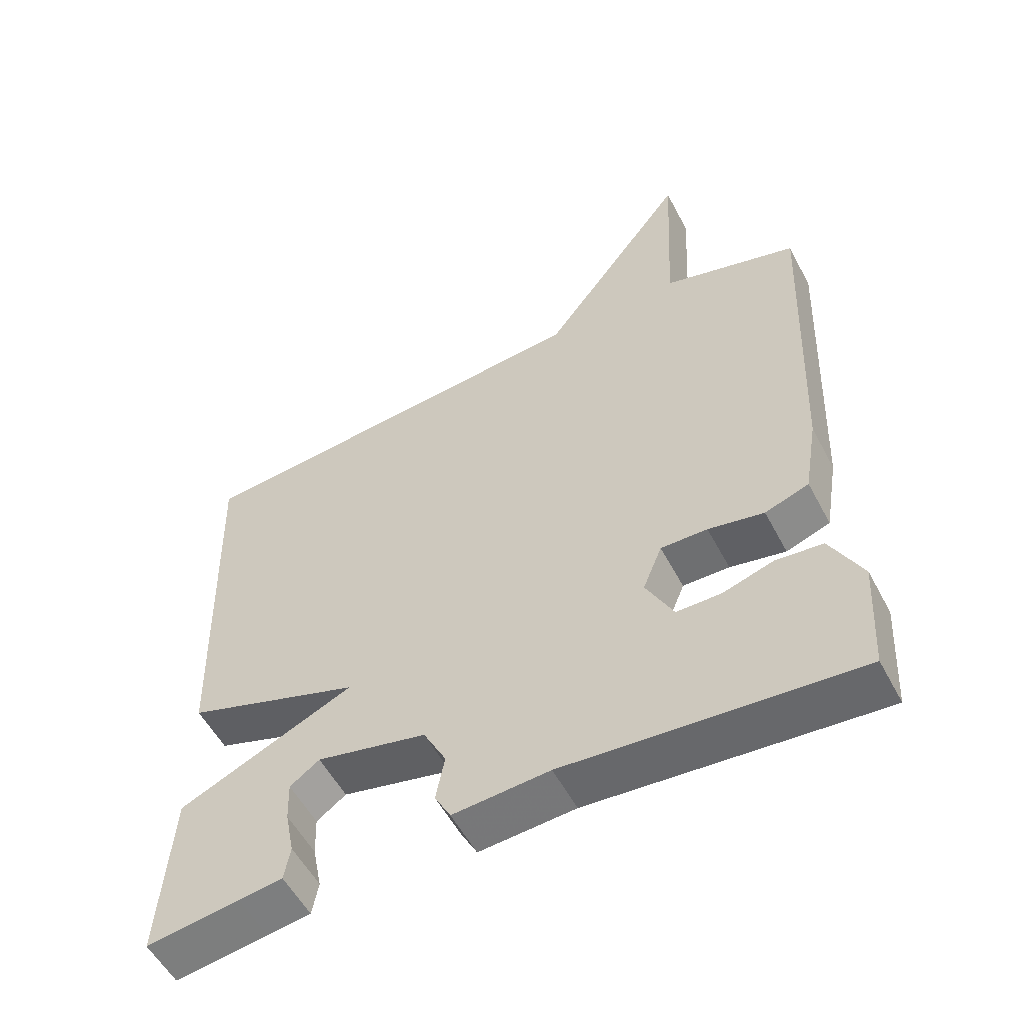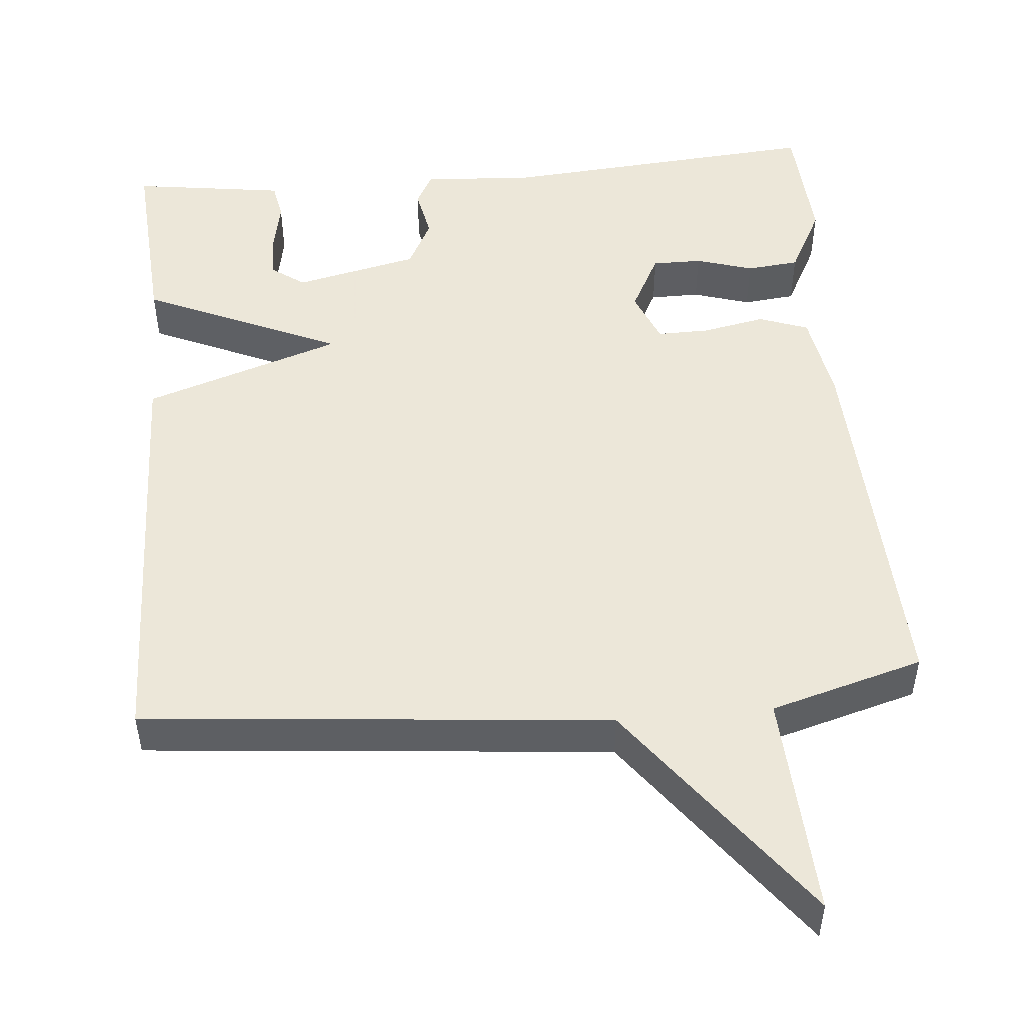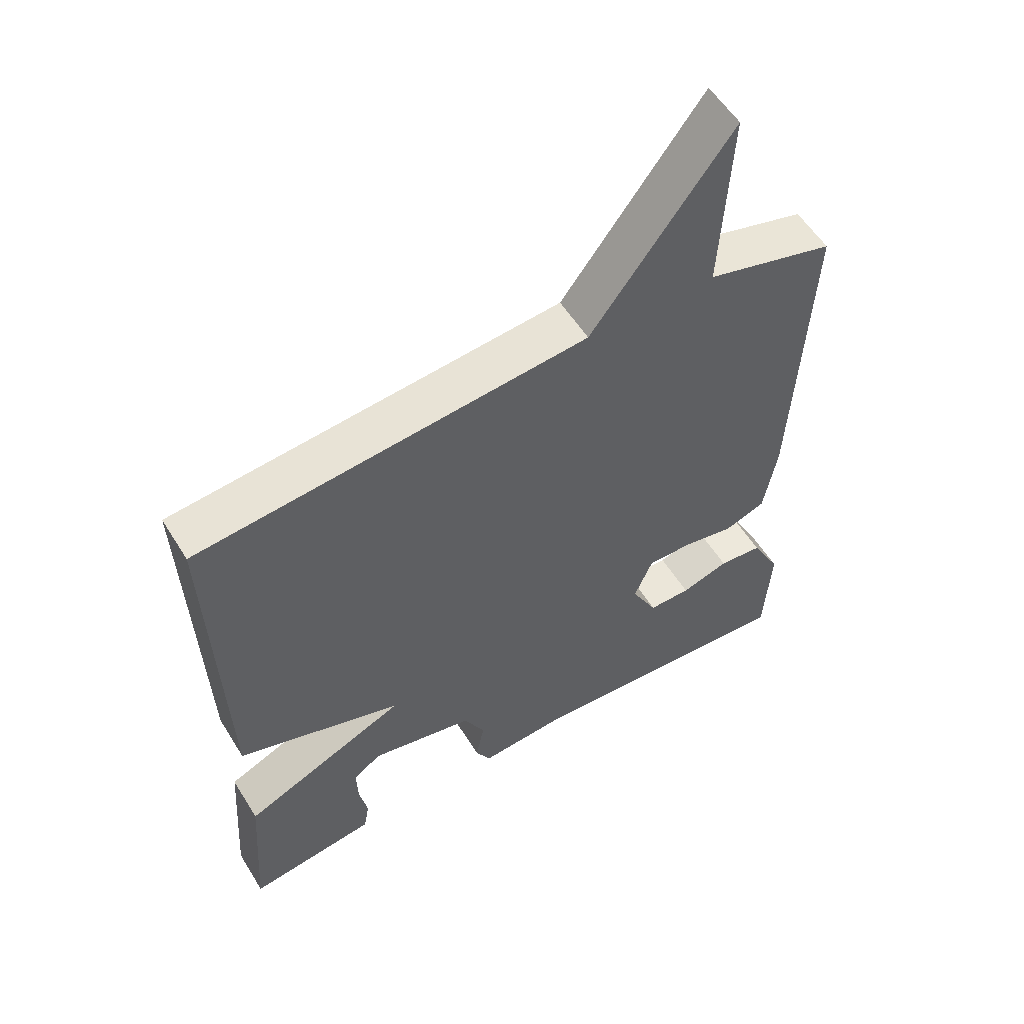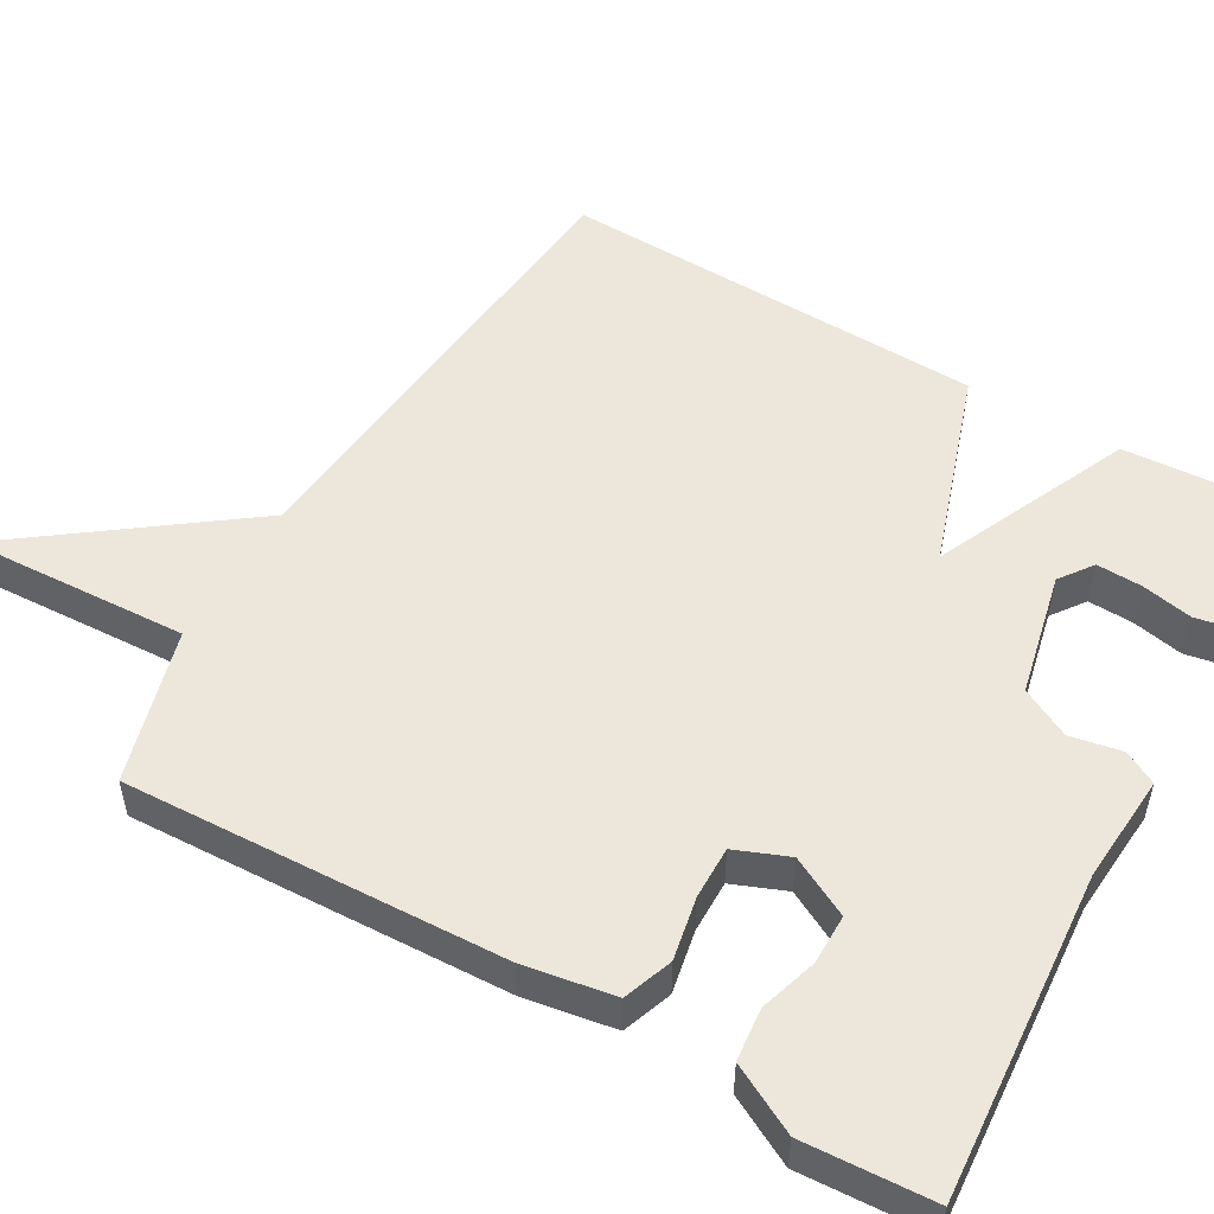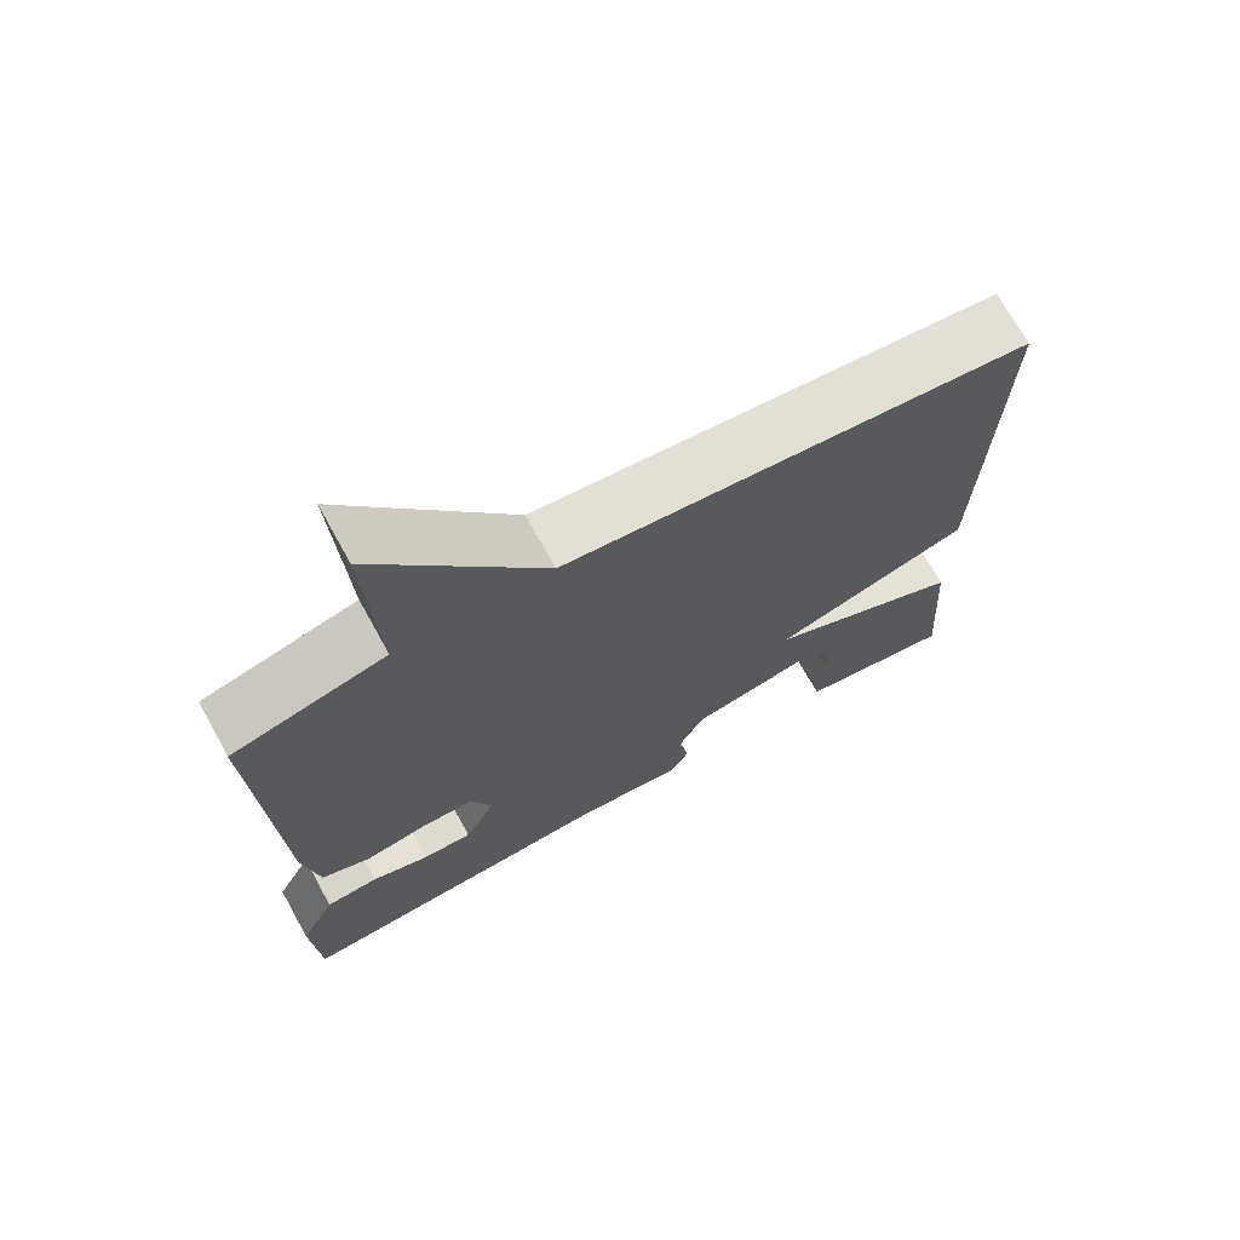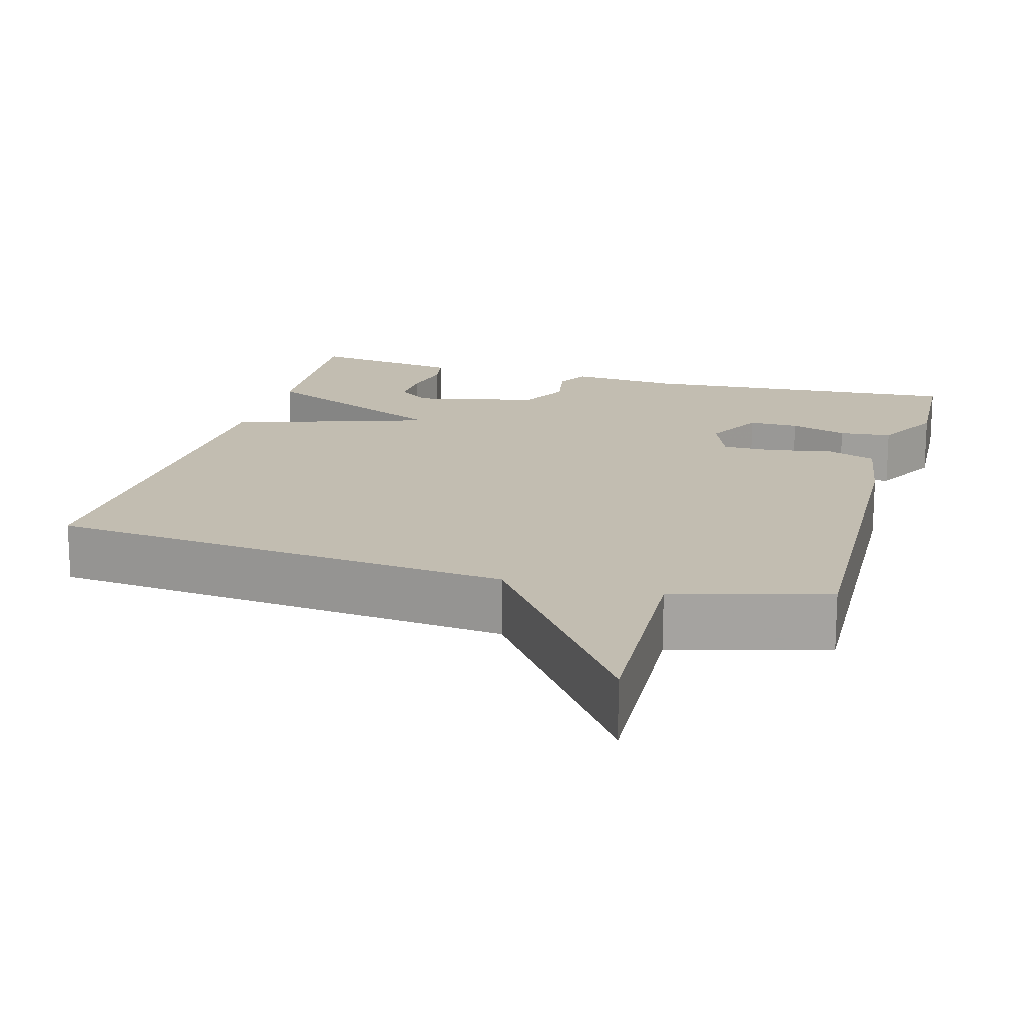
<metadata>
{"format":"obj","ext":"obj","renderer":"f3d","projection":"perspective","resolution":1024,"background":"white","views":[{"elev":-55.1,"azim":27.6,"up":"+Z"},{"elev":49.6,"azim":-5.1,"up":"+Y"},{"elev":56.0,"azim":-31.4,"up":"+Z"},{"elev":52.8,"azim":120.1,"up":"+Y"},{"elev":70.5,"azim":151.1,"up":"+Z"},{"elev":16.9,"azim":16.0,"up":"+Y"}]}
</metadata>
<code>
v -0.5 0.07 -0.5
v -0.483 0.07 -0.251
v -0.228 0.07 -0.137
v -0.483 0.07 -0.051
v -0.5 0.07 0.5
v 0.102 0.07 0.556
v 0.317 0.07 0.845
v 0.302 0.07 0.556
v 0.5 0.07 0.5
v 0.478 0.07 0.009
v 0.458 0.07 -0.109
v 0.394 0.07 -0.132
v 0.313 0.07 -0.116
v 0.245 0.07 -0.115
v 0.217 0.07 -0.184
v 0.257 0.07 -0.261
v 0.322 0.07 -0.261
v 0.396 0.07 -0.238
v 0.464 0.07 -0.245
v 0.51 0.07 -0.333
v 0.5 0.07 -0.5
v 0.078 0.07 -0.467
v -0.062 0.07 -0.477
v -0.085 0.07 -0.434
v -0.072 0.07 -0.367
v -0.105 0.07 -0.303
v -0.265 0.07 -0.267
v -0.308 0.07 -0.298
v -0.306 0.07 -0.357
v -0.293 0.07 -0.423
v -0.302 0.07 -0.472
v -0.365 0.07 -0.481
v -0.5 0 -0.5
v -0.483 0 -0.251
v -0.228 0 -0.137
v -0.483 0 -0.051
v -0.5 0 0.5
v 0.102 0 0.556
v 0.317 0 0.845
v 0.302 0 0.556
v 0.5 0 0.5
v 0.478 0 0.009
v 0.458 0 -0.109
v 0.394 0 -0.132
v 0.313 0 -0.116
v 0.245 0 -0.115
v 0.217 0 -0.184
v 0.257 0 -0.261
v 0.322 0 -0.261
v 0.396 0 -0.238
v 0.464 0 -0.245
v 0.51 0 -0.333
v 0.5 0 -0.5
v 0.078 0 -0.467
v -0.062 0 -0.477
v -0.085 0 -0.434
v -0.072 0 -0.367
v -0.105 0 -0.303
v -0.265 0 -0.267
v -0.308 0 -0.298
v -0.306 0 -0.357
v -0.293 0 -0.423
v -0.302 0 -0.472
v -0.365 0 -0.481
f 32 1 2
f 31 32 2
f 30 31 2
f 29 30 2
f 28 29 2
f 27 28 2 3
f 26 27 3
f 22 23 24 25
f 22 25 26
f 20 21 22
f 19 20 22
f 18 19 22
f 17 18 22
f 16 17 22 26
f 15 16 26 3
f 11 12 13
f 10 11 13
f 9 10 13
f 8 9 13
f 8 13 14
f 14 15 3
f 8 14 3
f 7 8 3
f 6 7 3
f 3 4 5 6
f 34 33 64
f 34 64 63
f 34 63 62
f 34 62 61
f 34 61 60
f 35 34 60 59
f 35 59 58
f 57 56 55 54
f 58 57 54
f 54 53 52
f 54 52 51
f 54 51 50
f 54 50 49
f 58 54 49 48
f 35 58 48 47
f 45 44 43
f 45 43 42
f 45 42 41
f 45 41 40
f 46 45 40
f 35 47 46
f 35 46 40
f 35 40 39
f 35 39 38
f 38 37 36 35
f 1 33 34 2
f 2 34 35 3
f 3 35 36 4
f 4 36 37 5
f 5 37 38 6
f 6 38 39 7
f 7 39 40 8
f 8 40 41 9
f 9 41 42 10
f 10 42 43 11
f 11 43 44 12
f 12 44 45 13
f 13 45 46 14
f 14 46 47 15
f 15 47 48 16
f 16 48 49 17
f 17 49 50 18
f 18 50 51 19
f 19 51 52 20
f 20 52 53 21
f 21 53 54 22
f 22 54 55 23
f 23 55 56 24
f 24 56 57 25
f 25 57 58 26
f 26 58 59 27
f 27 59 60 28
f 28 60 61 29
f 29 61 62 30
f 30 62 63 31
f 31 63 64 32
f 32 64 33 1

</code>
